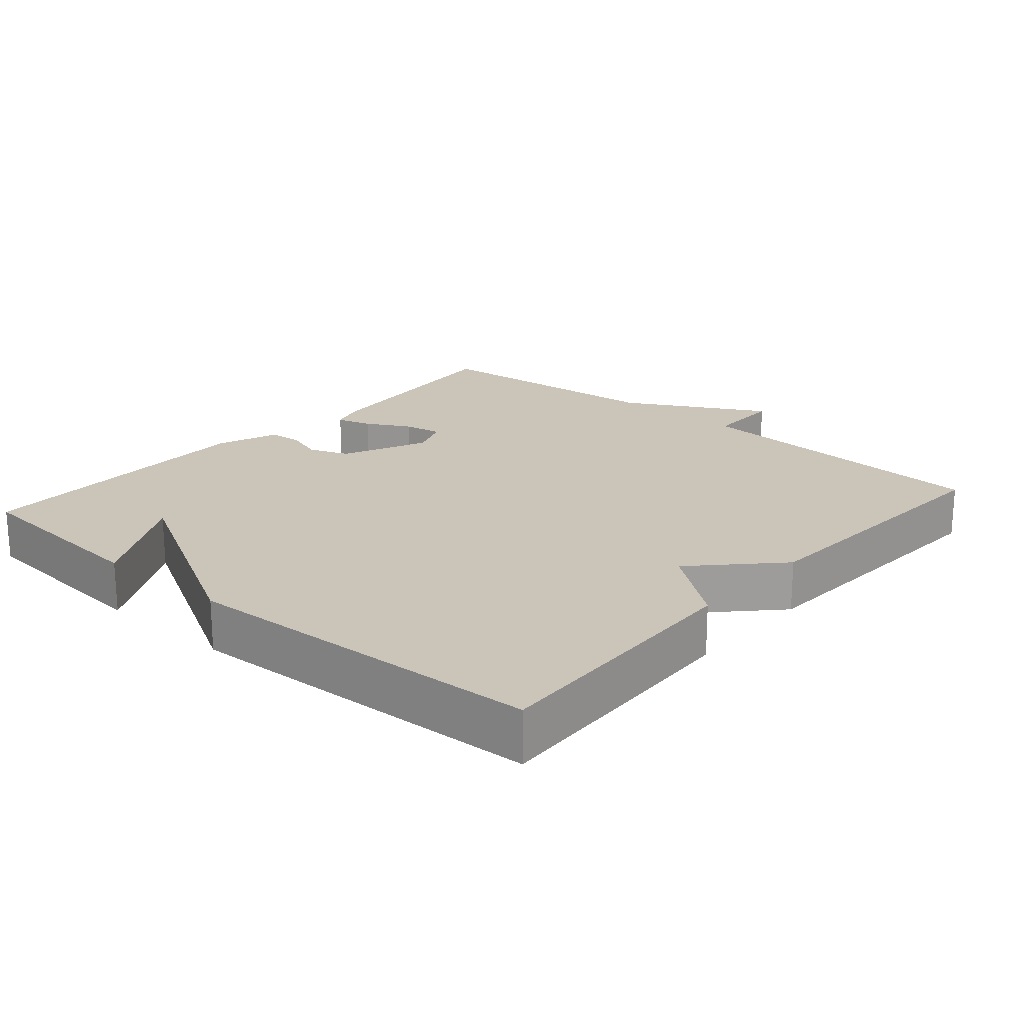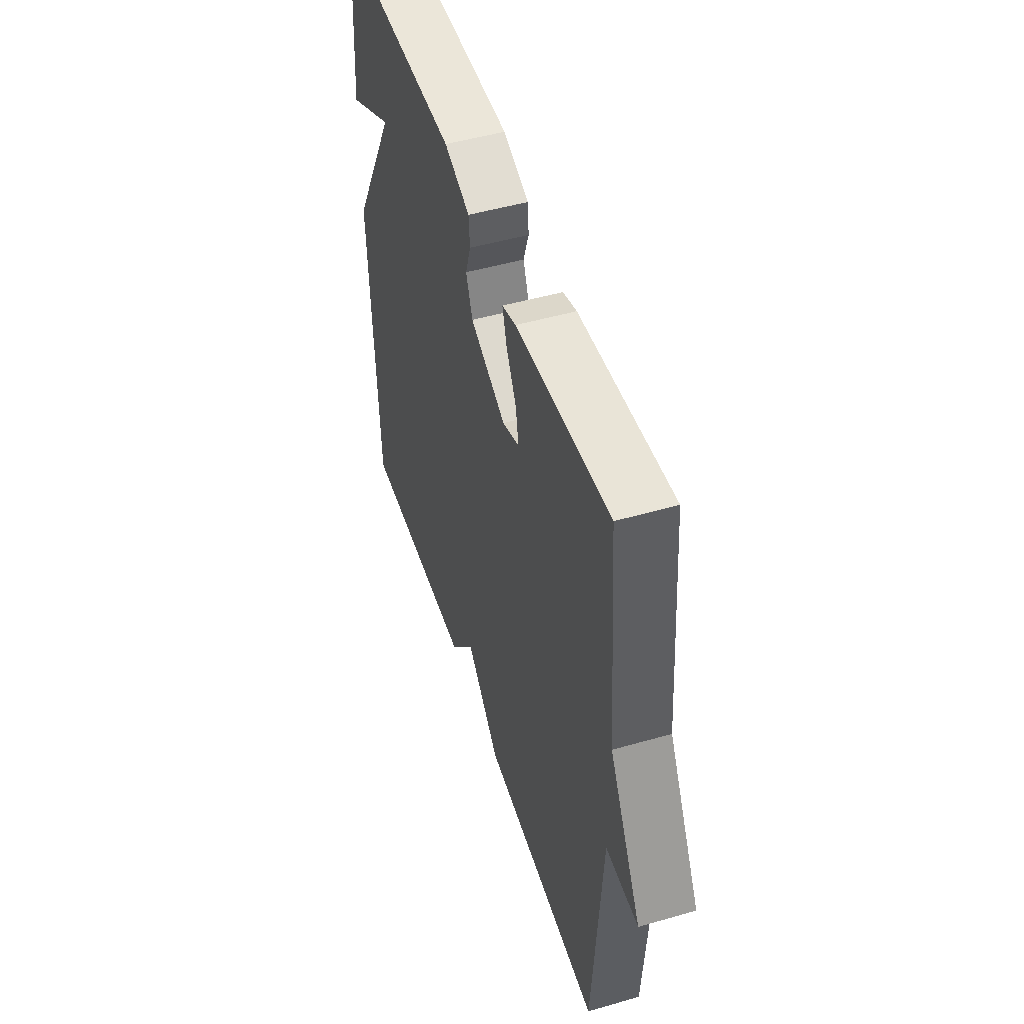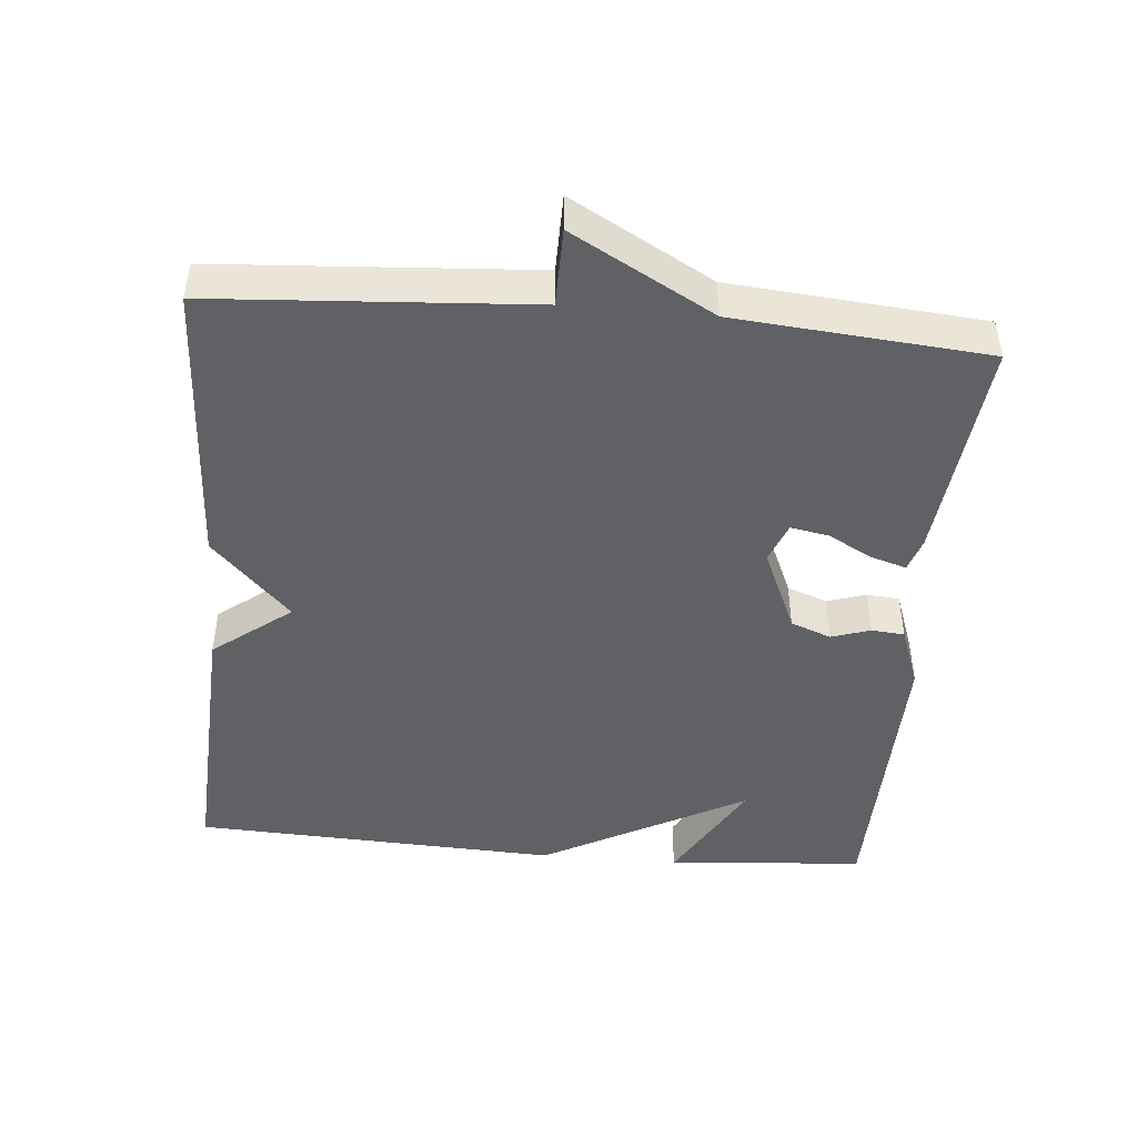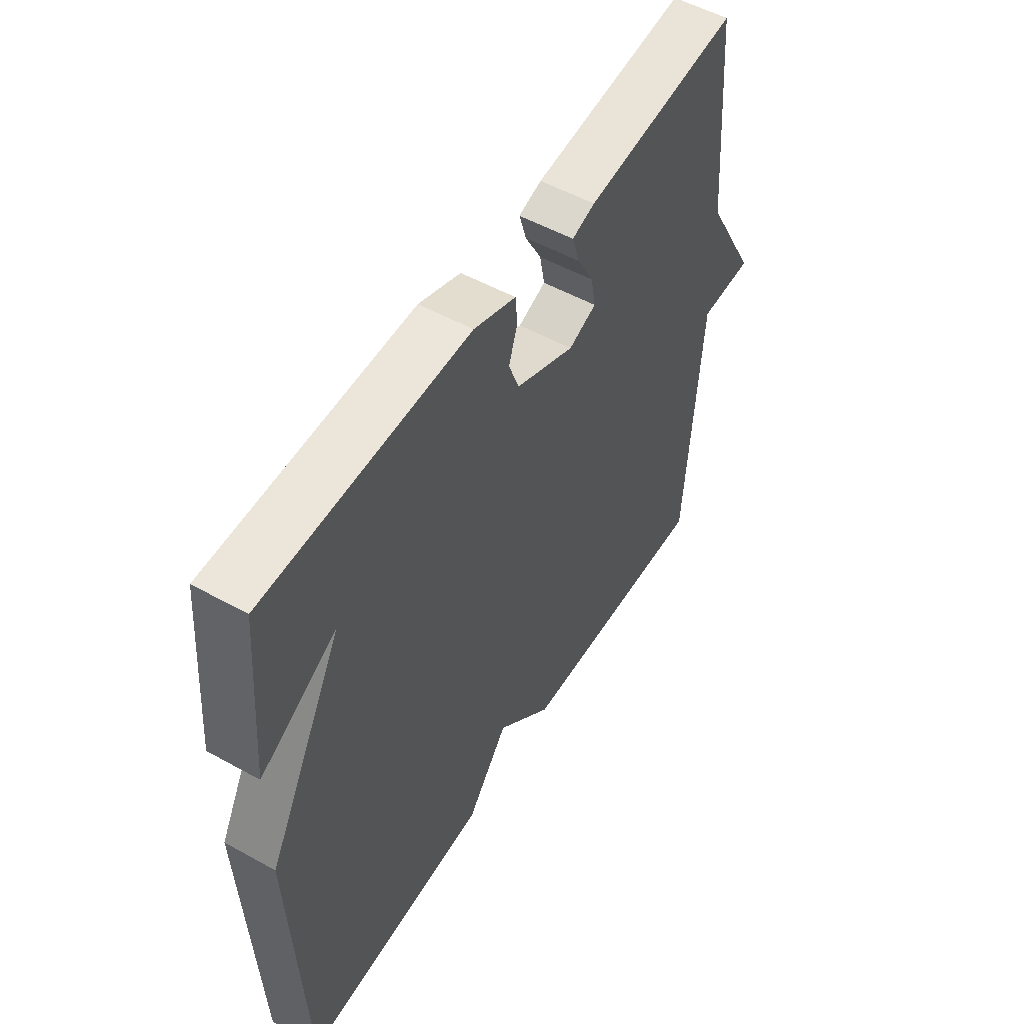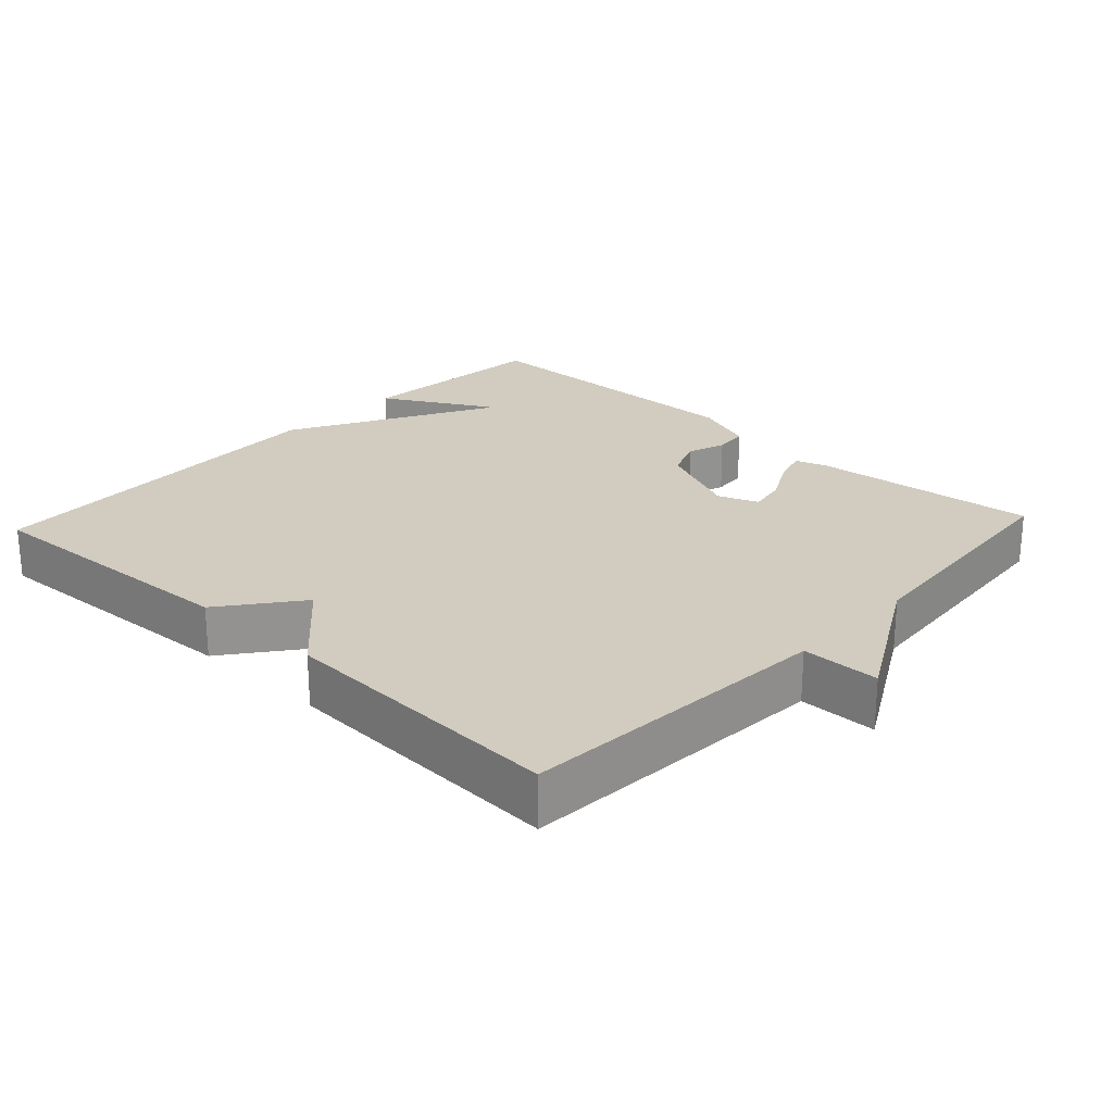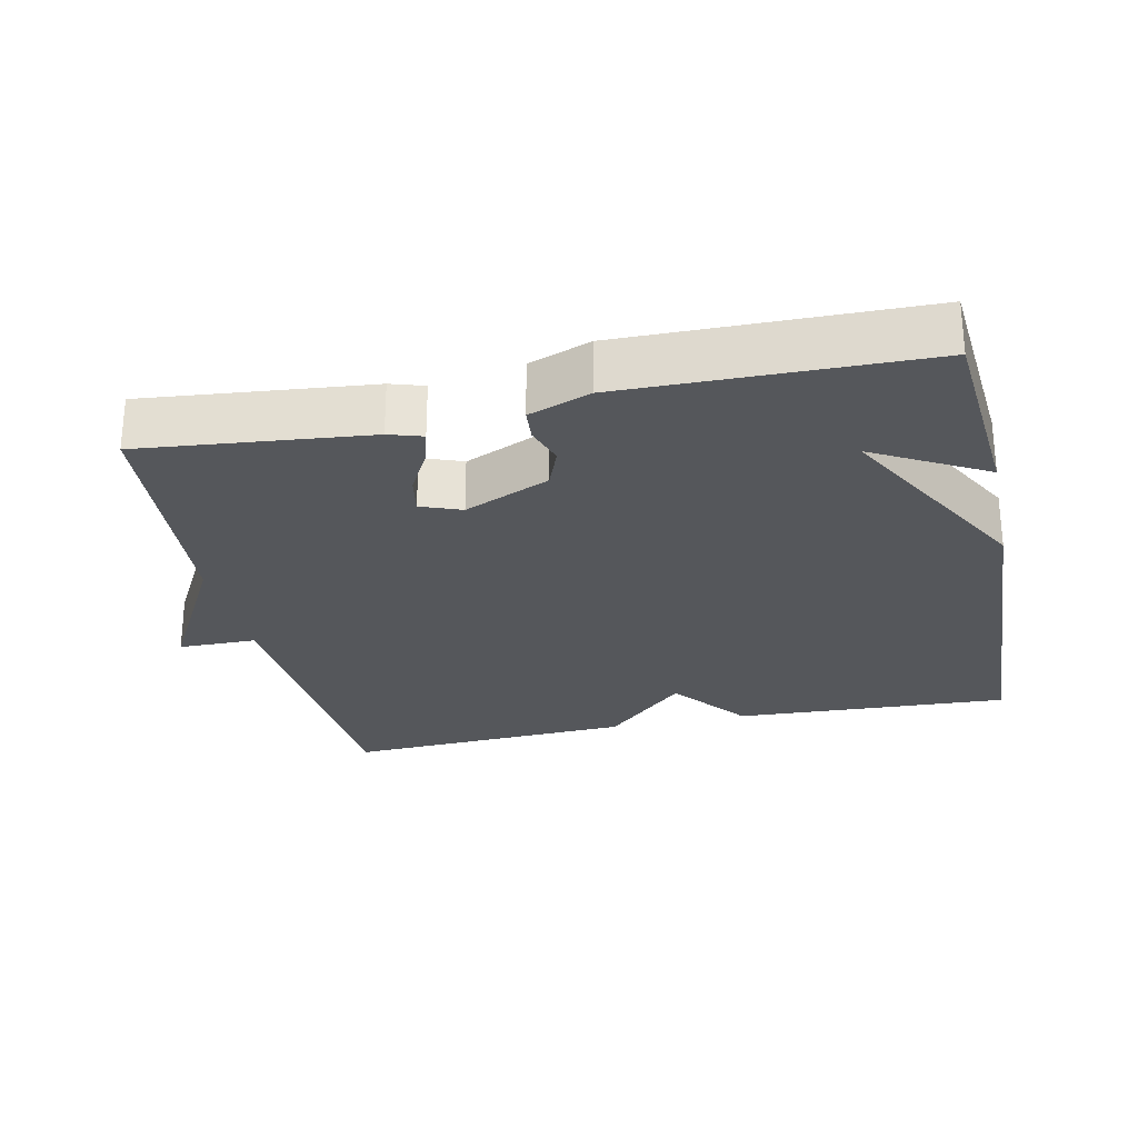
<metadata>
{"format":"obj","ext":"obj","renderer":"f3d","projection":"perspective","resolution":1024,"background":"white","views":[{"elev":20.3,"azim":131.1,"up":"+Y"},{"elev":49.8,"azim":-107.6,"up":"+Z"},{"elev":-46.0,"azim":-95.1,"up":"+Y"},{"elev":53.0,"azim":120.7,"up":"+Z"},{"elev":24.0,"azim":-137.0,"up":"+Y"},{"elev":-26.5,"azim":12.3,"up":"+Y"}]}
</metadata>
<code>
v -0.5 0.07 -0.5
v -0.53 0.07 -0.055
v -0.64 0.07 -0.054
v -0.53 0.07 0.145
v -0.5 0.07 0.5
v -0.181 0.07 0.467
v -0.134 0.07 0.452
v -0.149 0.07 0.402
v -0.183 0.07 0.339
v -0.193 0.07 0.285
v -0.136 0.07 0.263
v -0.015 0.07 0.316
v 0.007 0.07 0.373
v -0.011 0.07 0.428
v -0.007 0.07 0.475
v 0.08 0.07 0.507
v 0.5 0.07 0.5
v 0.523 0.07 0.219
v 0.366 0.07 0.307
v 0.523 0.07 0.019
v 0.5 0.07 -0.5
v 0.109 0.07 -0.48
v 0.024 0.07 -0.37
v -0.091 0.07 -0.48
v -0.5 0 -0.5
v -0.53 0 -0.055
v -0.64 0 -0.054
v -0.53 0 0.145
v -0.5 0 0.5
v -0.181 0 0.467
v -0.134 0 0.452
v -0.149 0 0.402
v -0.183 0 0.339
v -0.193 0 0.285
v -0.136 0 0.263
v -0.015 0 0.316
v 0.007 0 0.373
v -0.011 0 0.428
v -0.007 0 0.475
v 0.08 0 0.507
v 0.5 0 0.5
v 0.523 0 0.219
v 0.366 0 0.307
v 0.523 0 0.019
v 0.5 0 -0.5
v 0.109 0 -0.48
v 0.024 0 -0.37
v -0.091 0 -0.48
f 23 24 1 2
f 21 22 23
f 20 21 23
f 19 20 23
f 19 23 2
f 16 17 18 19
f 15 16 19
f 14 15 19
f 13 14 19
f 12 13 19
f 19 2 3
f 12 19 3
f 11 12 3
f 10 11 3 4
f 4 5 6
f 10 4 6
f 9 10 6
f 6 7 8 9
f 26 25 48 47
f 47 46 45
f 47 45 44
f 47 44 43
f 26 47 43
f 43 42 41 40
f 43 40 39
f 43 39 38
f 43 38 37
f 43 37 36
f 27 26 43
f 27 43 36
f 27 36 35
f 28 27 35 34
f 30 29 28
f 30 28 34
f 30 34 33
f 33 32 31 30
f 1 25 26 2
f 2 26 27 3
f 3 27 28 4
f 4 28 29 5
f 5 29 30 6
f 6 30 31 7
f 7 31 32 8
f 8 32 33 9
f 9 33 34 10
f 10 34 35 11
f 11 35 36 12
f 12 36 37 13
f 13 37 38 14
f 14 38 39 15
f 15 39 40 16
f 16 40 41 17
f 17 41 42 18
f 18 42 43 19
f 19 43 44 20
f 20 44 45 21
f 21 45 46 22
f 22 46 47 23
f 23 47 48 24
f 24 48 25 1

</code>
